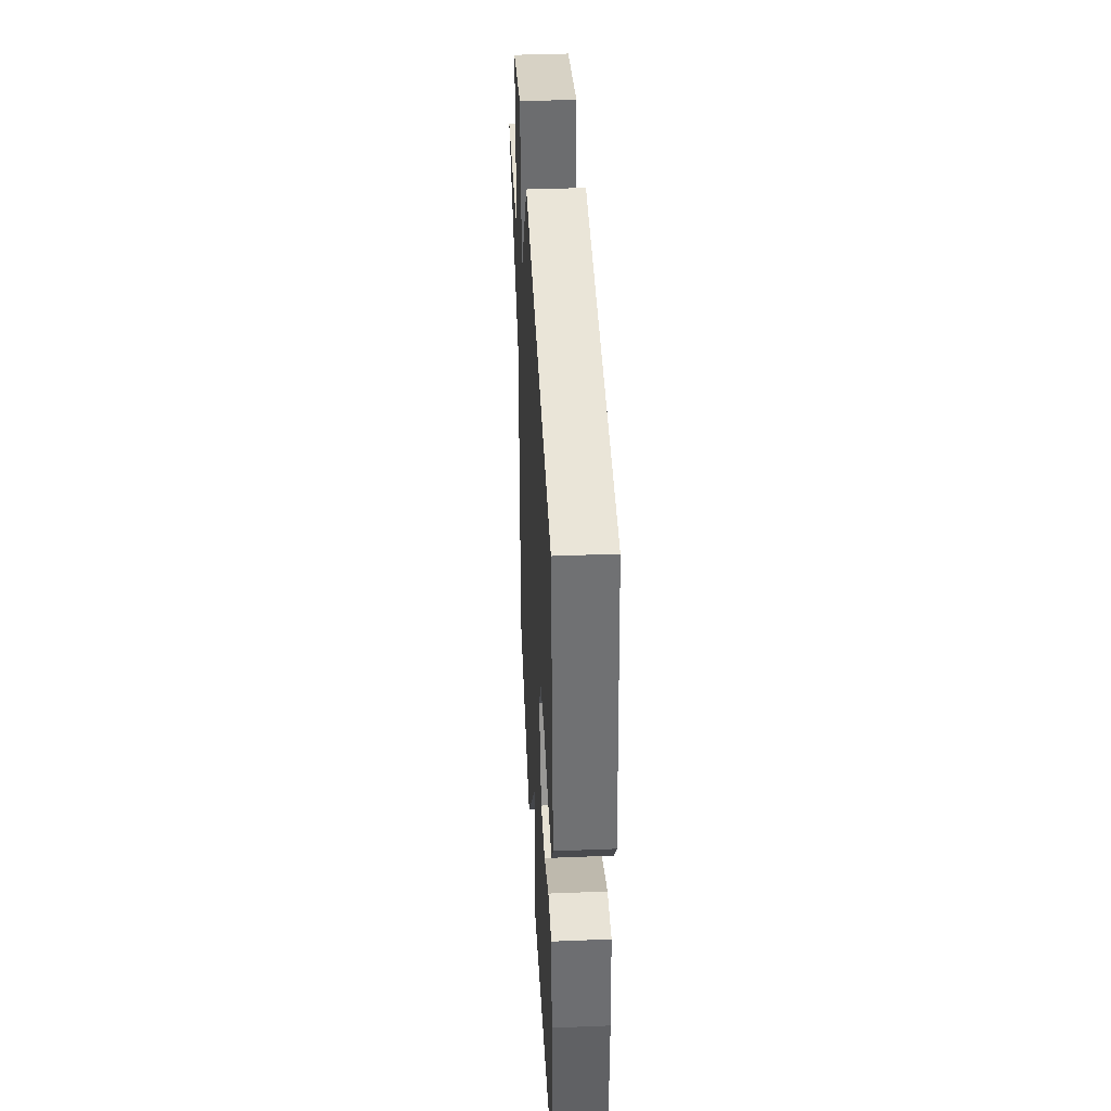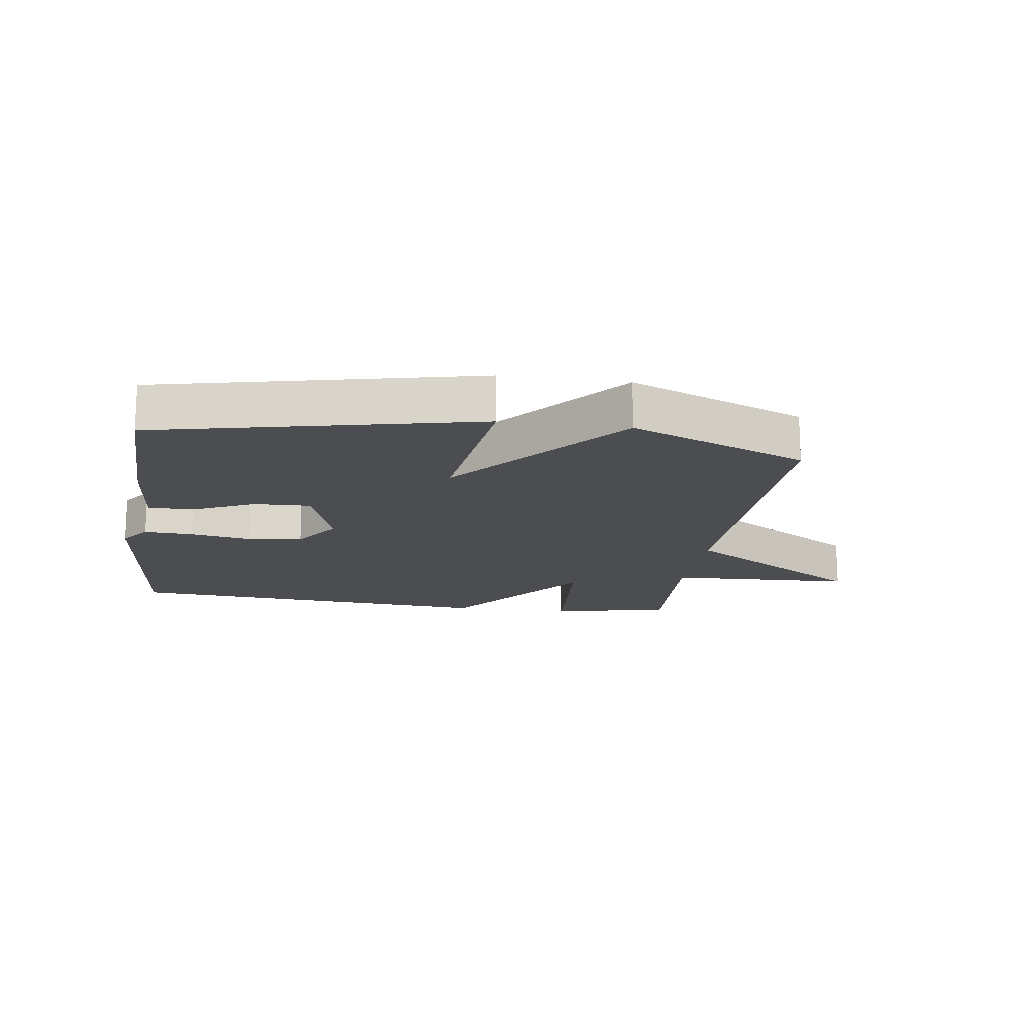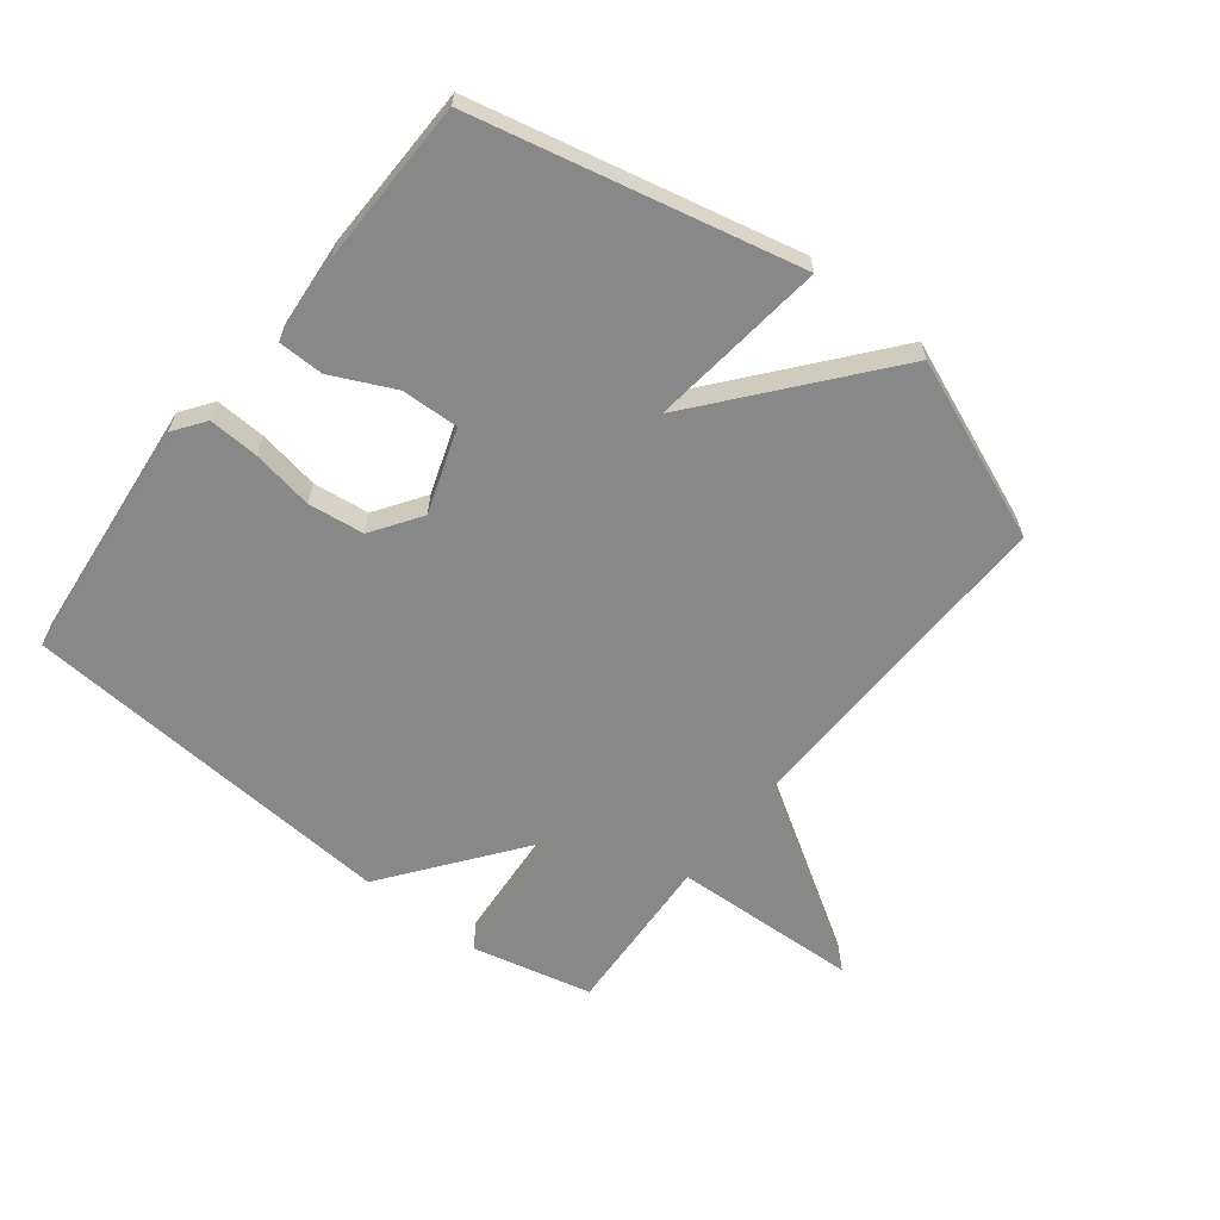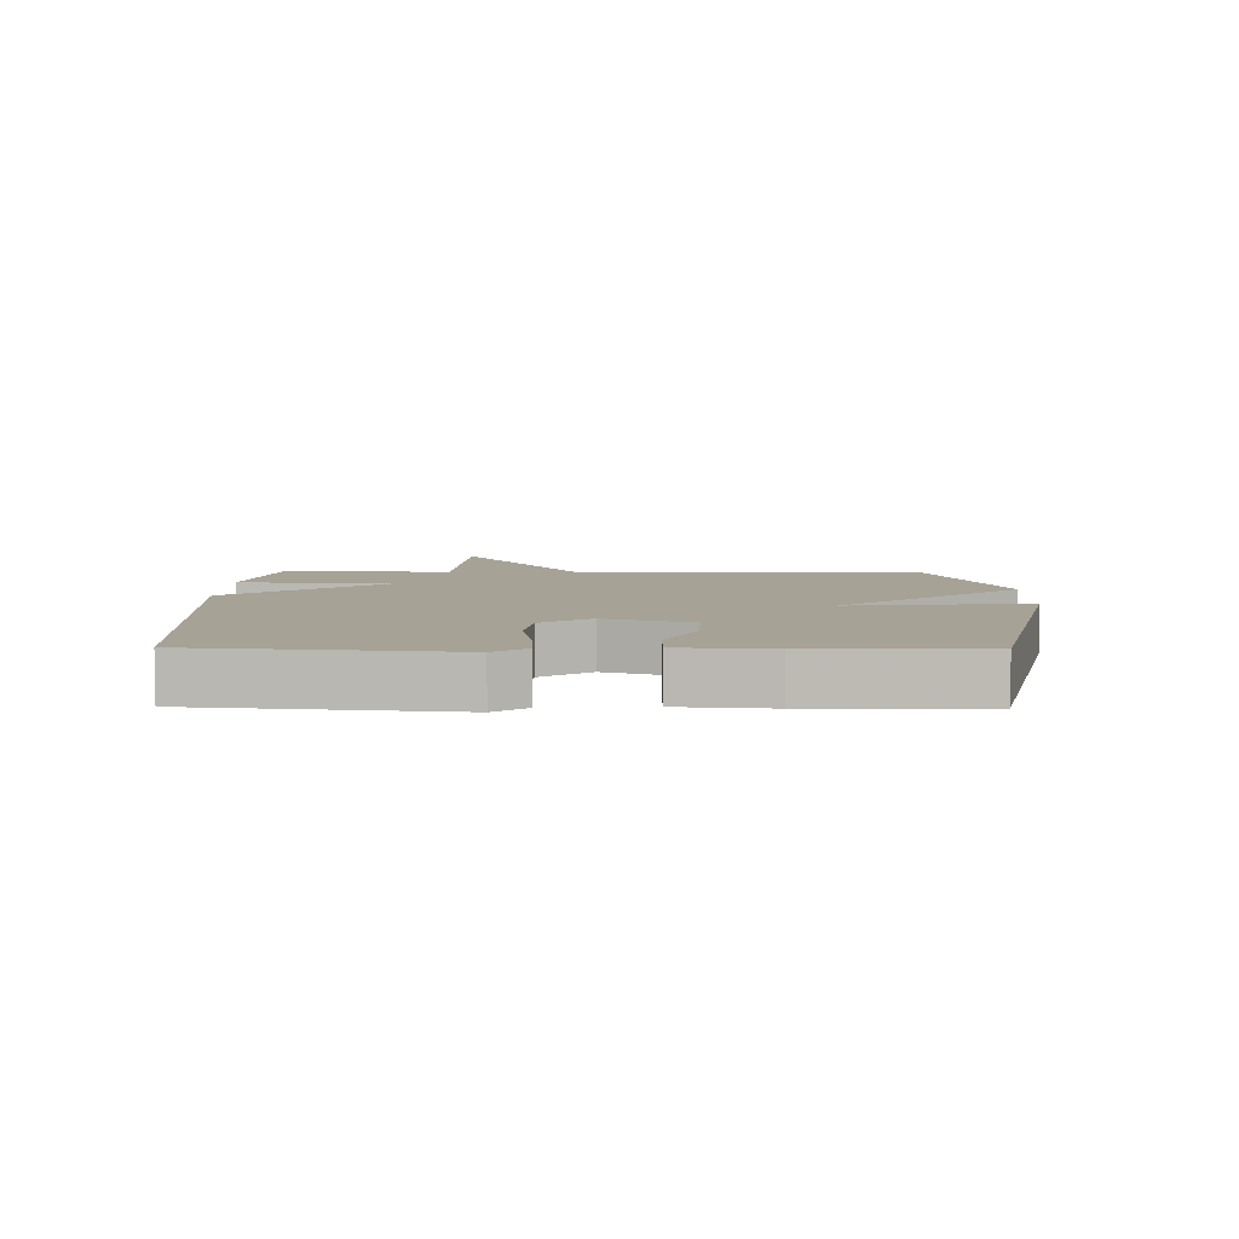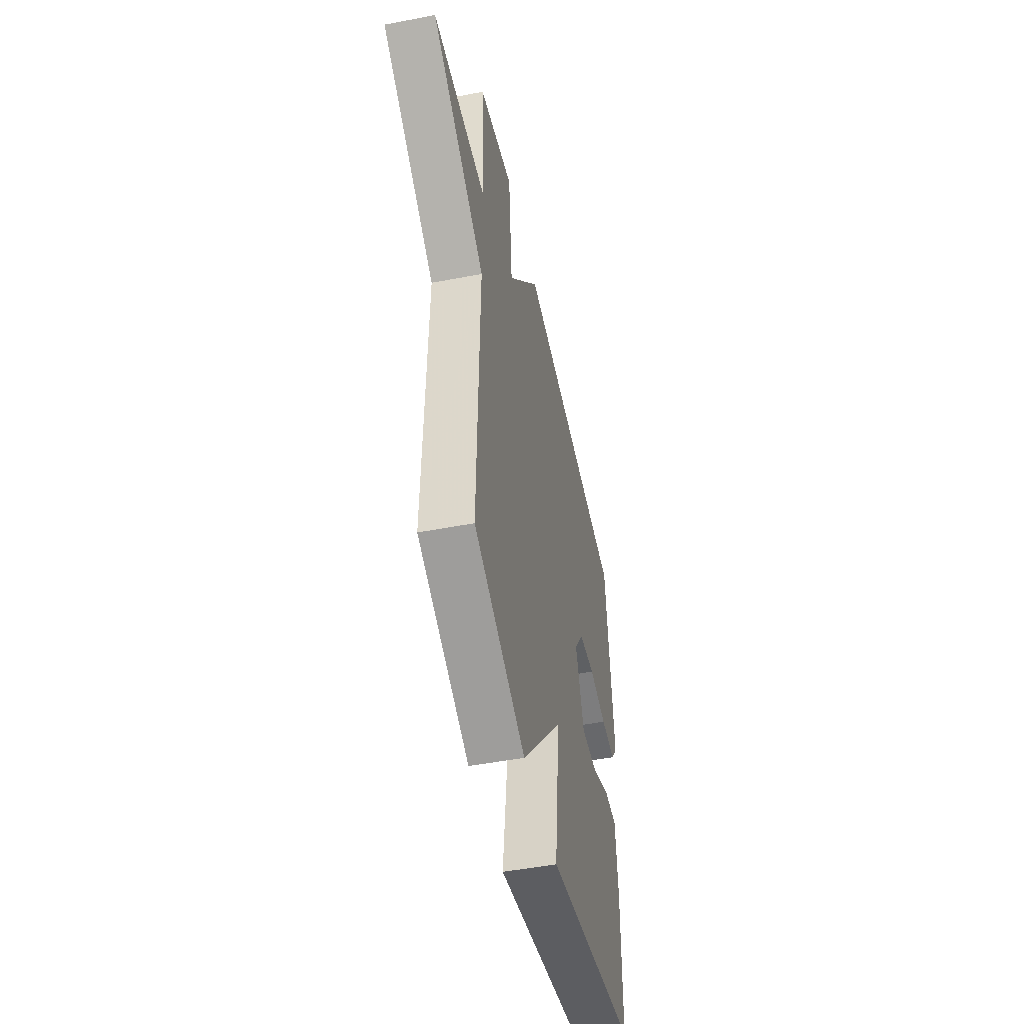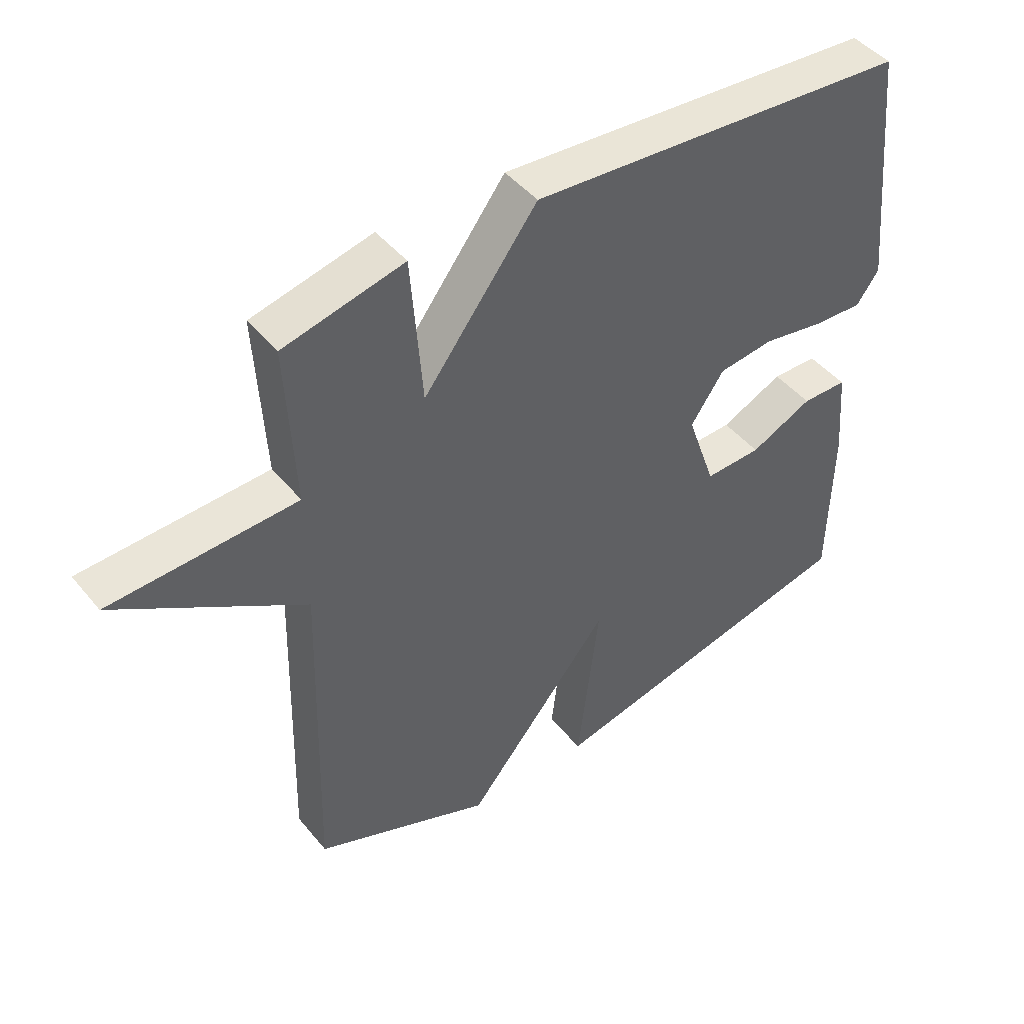
<metadata>
{"format":"obj","ext":"obj","renderer":"f3d","projection":"perspective","resolution":1024,"background":"white","views":[{"elev":40.7,"azim":87.2,"up":"+Z"},{"elev":-16.1,"azim":171.7,"up":"+Y"},{"elev":-62.7,"azim":142.0,"up":"+Y"},{"elev":6.3,"azim":90.8,"up":"+Y"},{"elev":-49.7,"azim":-78.0,"up":"+Z"},{"elev":45.6,"azim":-36.8,"up":"+Z"}]}
</metadata>
<code>
v -0.5 0.07 -0.5
v -0.486 0.07 0.038
v -0.784 0.07 0.225
v -0.486 0.07 0.238
v -0.5 0.07 0.5
v -0.308 0.07 0.545
v -0.29 0.07 0.306
v -0.108 0.07 0.545
v 0.5 0.07 0.5
v 0.539 0.07 0.108
v 0.503 0.07 0.058
v 0.423 0.07 0.062
v 0.325 0.07 0.079
v 0.236 0.07 0.068
v 0.183 0.07 -0.01
v 0.229 0.07 -0.144
v 0.32 0.07 -0.141
v 0.42 0.07 -0.094
v 0.493 0.07 -0.095
v 0.505 0.07 -0.237
v 0.5 0.07 -0.5
v -0.015 0.07 -0.616
v 0.019 0.07 -0.333
v -0.215 0.07 -0.616
v -0.5 0 -0.5
v -0.486 0 0.038
v -0.784 0 0.225
v -0.486 0 0.238
v -0.5 0 0.5
v -0.308 0 0.545
v -0.29 0 0.306
v -0.108 0 0.545
v 0.5 0 0.5
v 0.539 0 0.108
v 0.503 0 0.058
v 0.423 0 0.062
v 0.325 0 0.079
v 0.236 0 0.068
v 0.183 0 -0.01
v 0.229 0 -0.144
v 0.32 0 -0.141
v 0.42 0 -0.094
v 0.493 0 -0.095
v 0.505 0 -0.237
v 0.5 0 -0.5
v -0.015 0 -0.616
v 0.019 0 -0.333
v -0.215 0 -0.616
f 23 24 1 2
f 21 22 23
f 20 21 23
f 19 20 23
f 18 19 23
f 17 18 23
f 16 17 23
f 15 16 23 2
f 2 3 4
f 15 2 4
f 14 15 4
f 13 14 4
f 11 12 13
f 10 11 13
f 9 10 13
f 8 9 13
f 7 8 13
f 7 13 4
f 4 5 6 7
f 26 25 48 47
f 47 46 45
f 47 45 44
f 47 44 43
f 47 43 42
f 47 42 41
f 47 41 40
f 26 47 40 39
f 28 27 26
f 28 26 39
f 28 39 38
f 28 38 37
f 37 36 35
f 37 35 34
f 37 34 33
f 37 33 32
f 37 32 31
f 28 37 31
f 31 30 29 28
f 1 25 26 2
f 2 26 27 3
f 3 27 28 4
f 4 28 29 5
f 5 29 30 6
f 6 30 31 7
f 7 31 32 8
f 8 32 33 9
f 9 33 34 10
f 10 34 35 11
f 11 35 36 12
f 12 36 37 13
f 13 37 38 14
f 14 38 39 15
f 15 39 40 16
f 16 40 41 17
f 17 41 42 18
f 18 42 43 19
f 19 43 44 20
f 20 44 45 21
f 21 45 46 22
f 22 46 47 23
f 23 47 48 24
f 24 48 25 1

</code>
